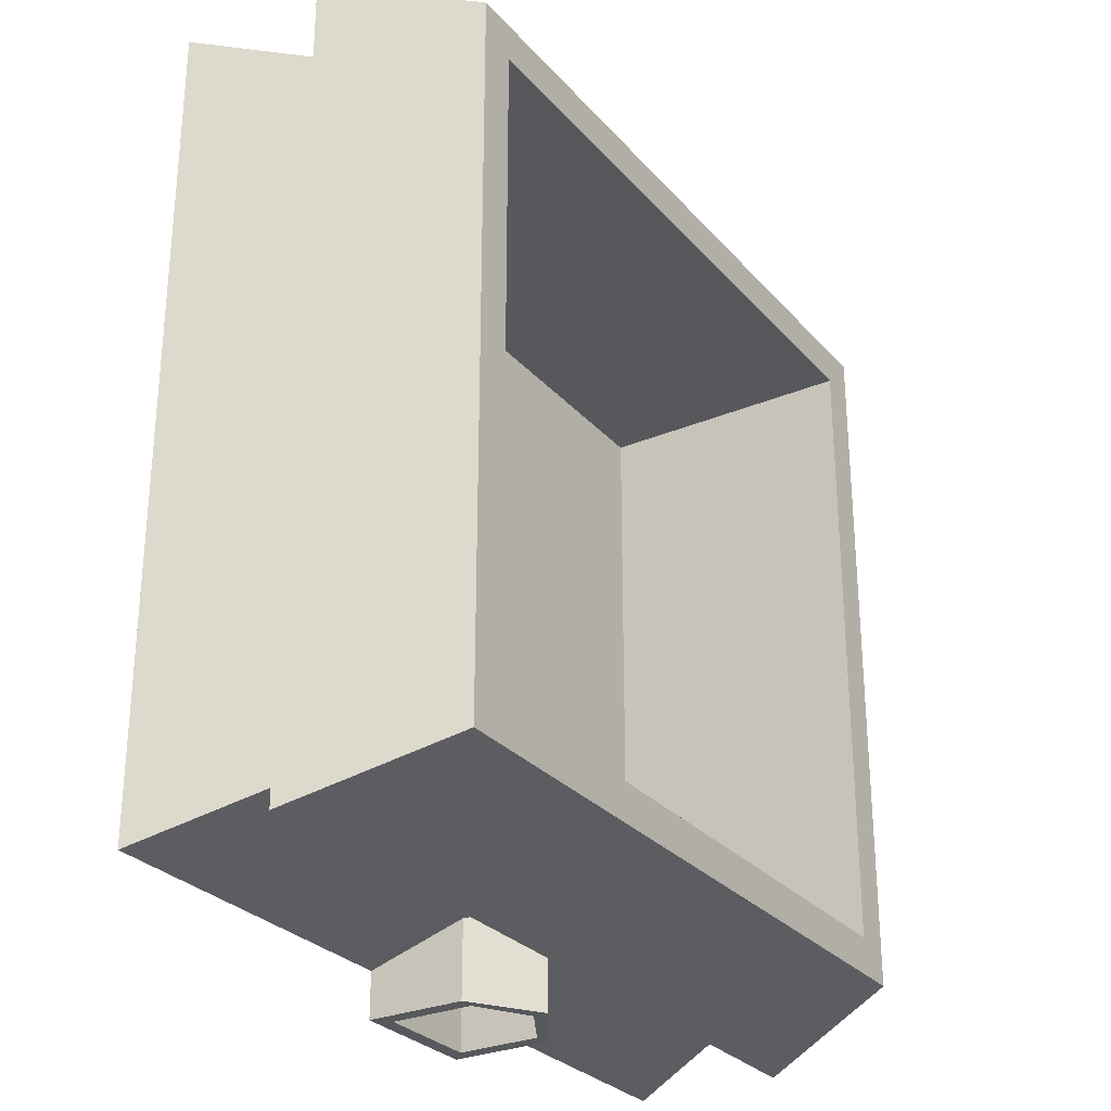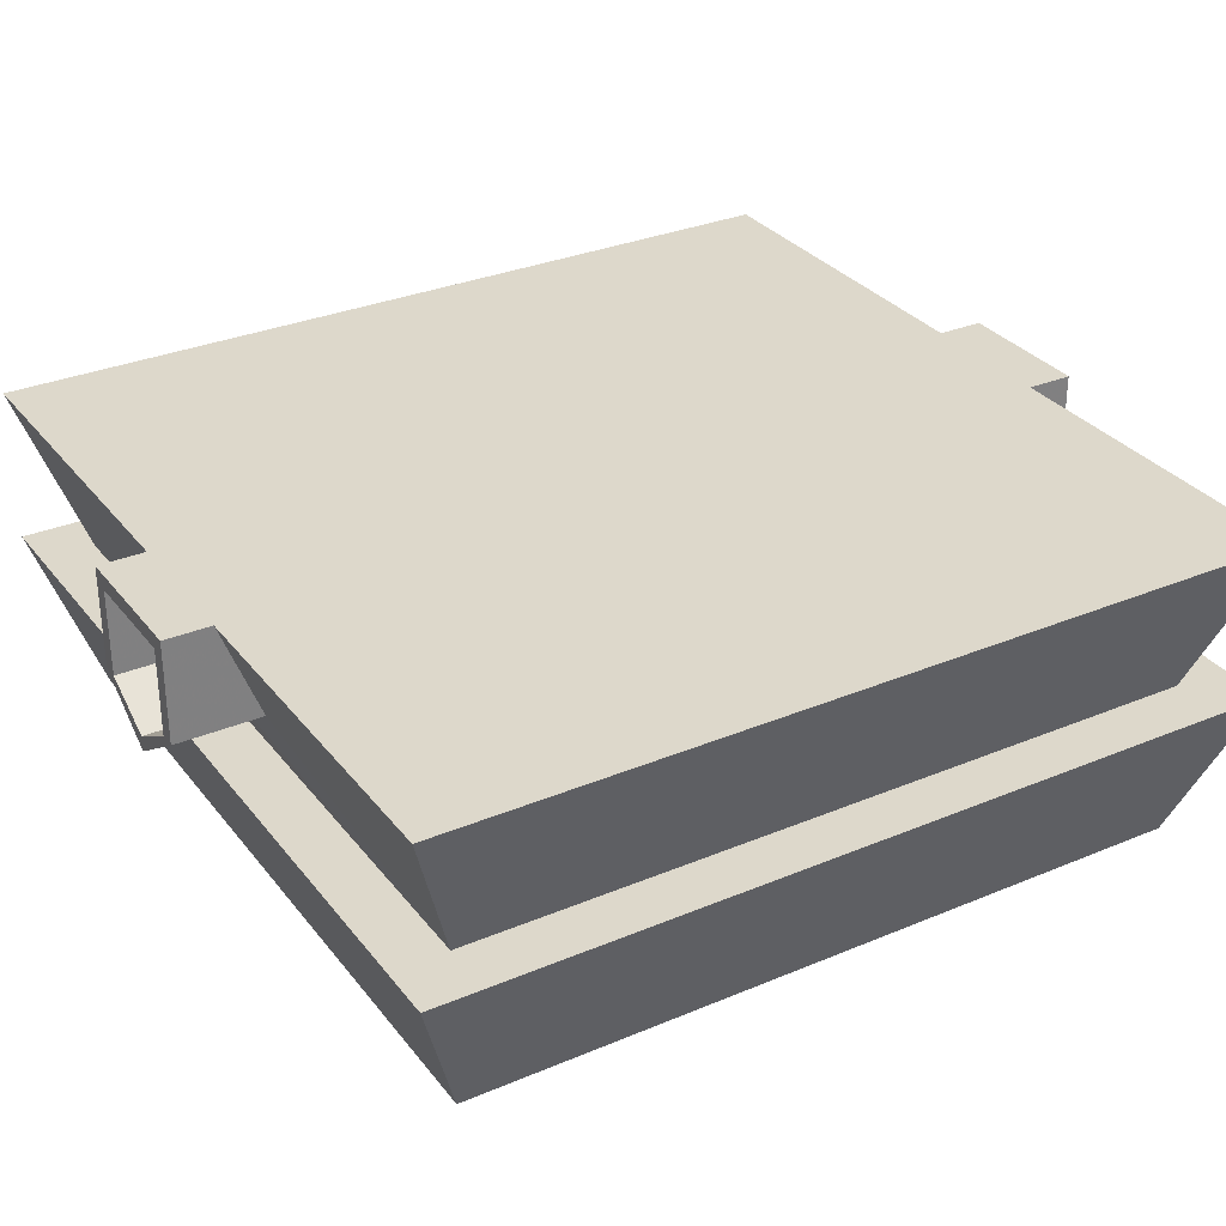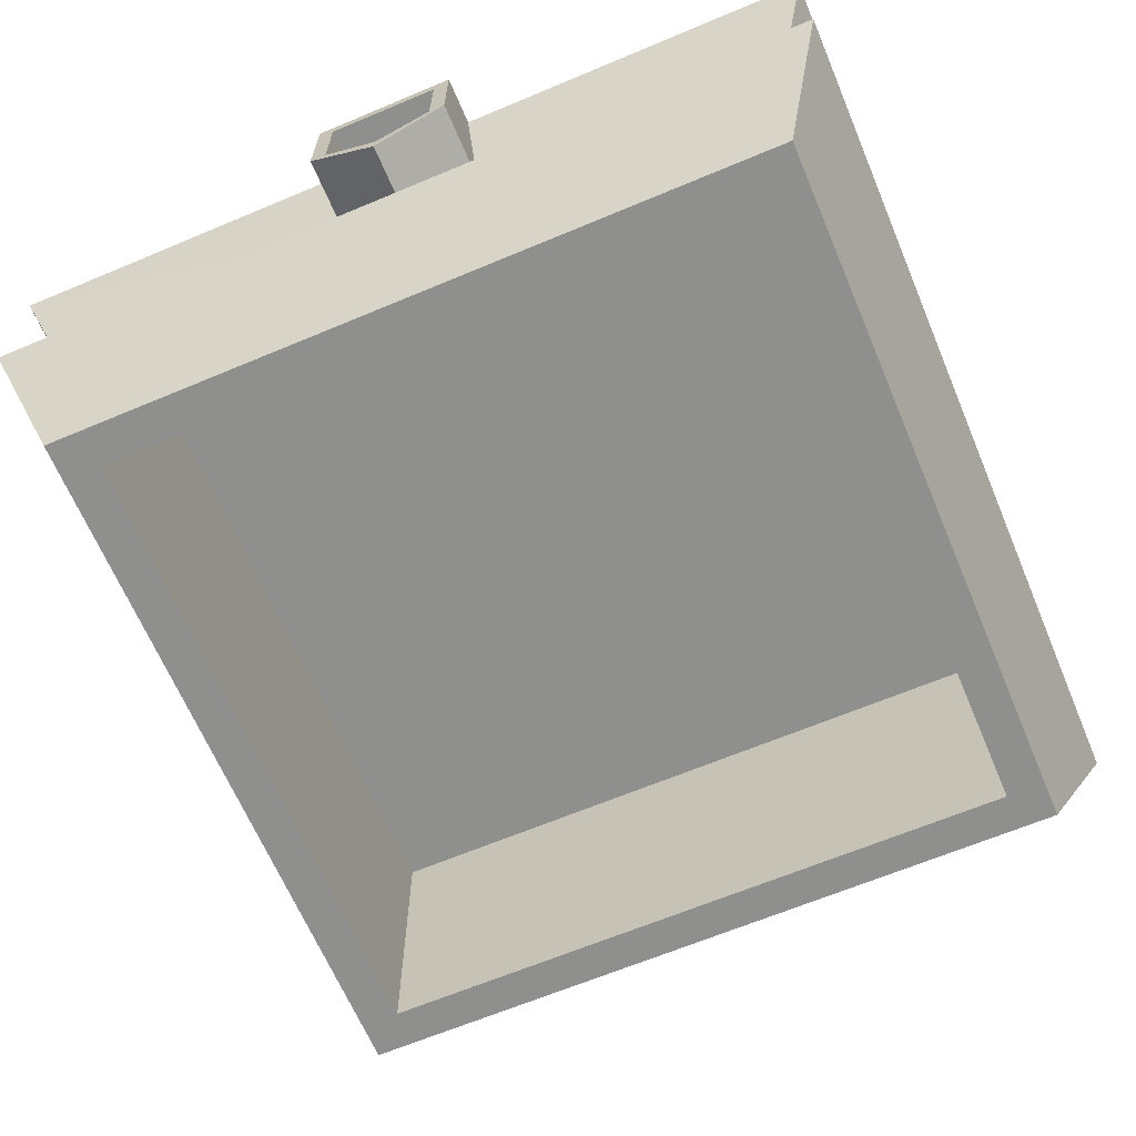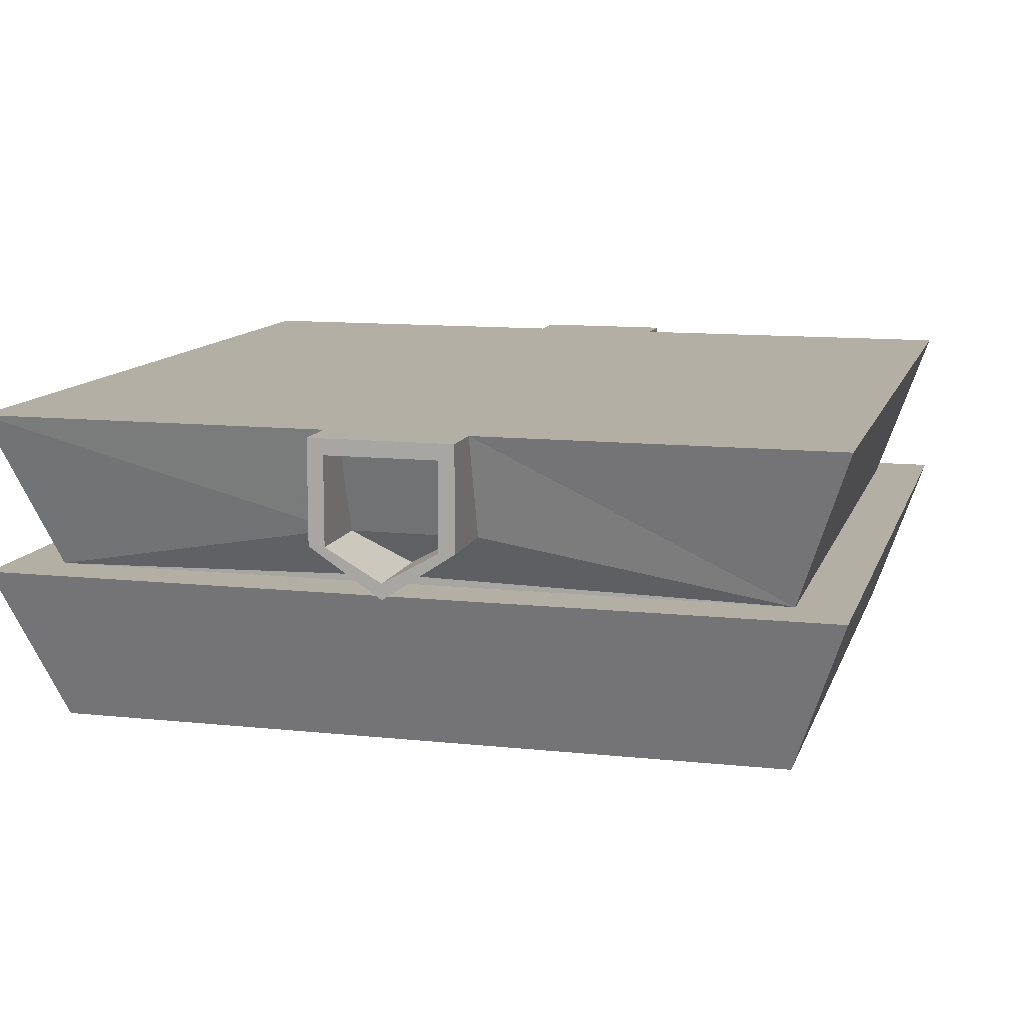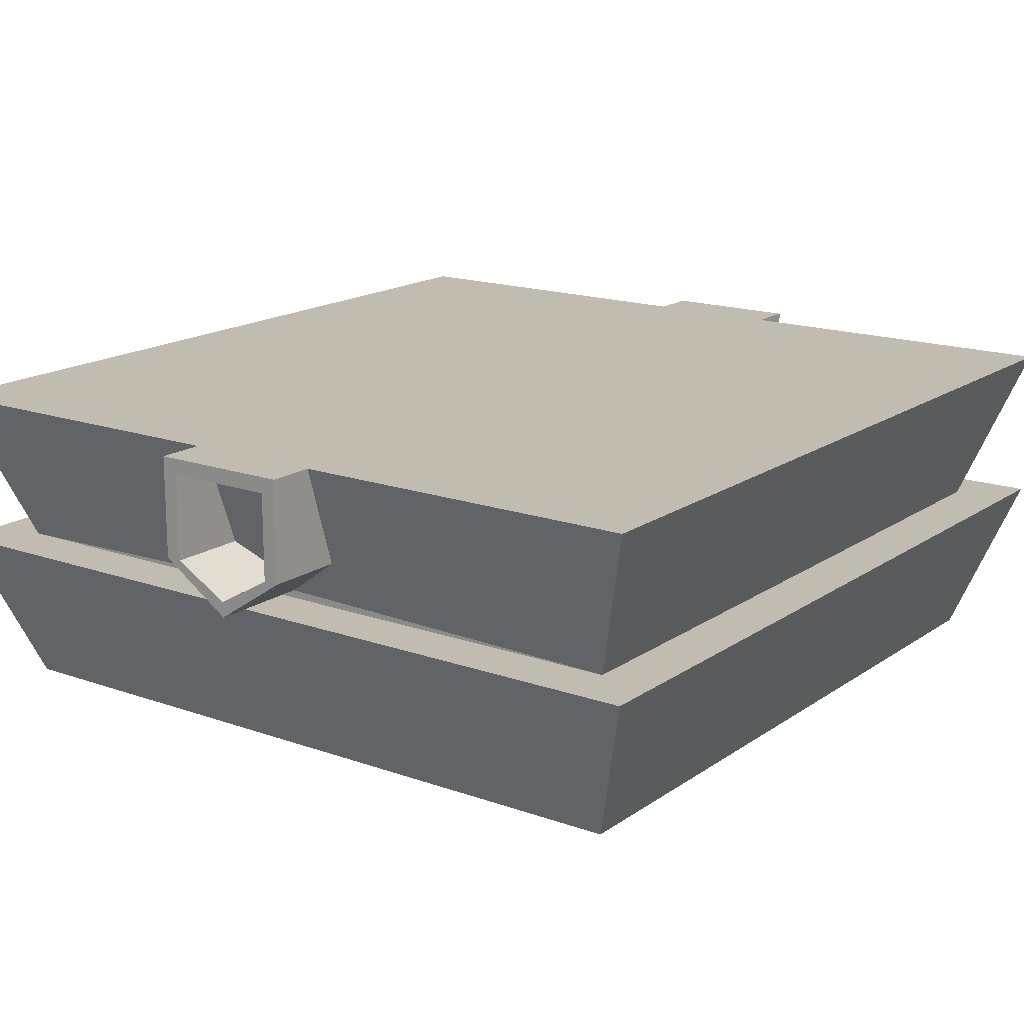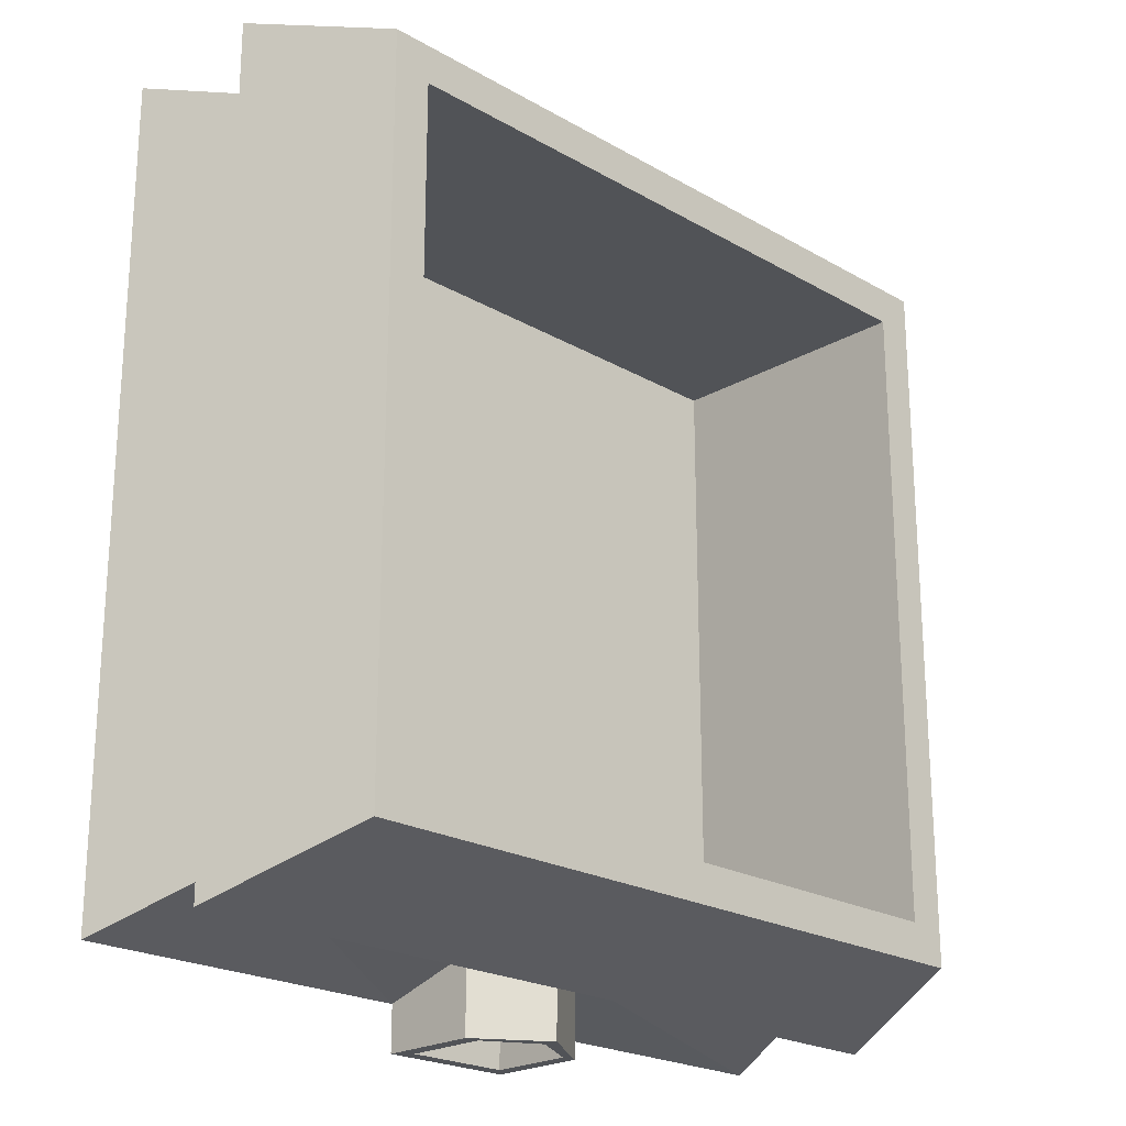
<metadata>
{"format":"obj","ext":"obj","renderer":"f3d","projection":"perspective","resolution":1024,"background":"white","views":[{"elev":-28.5,"azim":-57.7,"up":"+Z"},{"elev":31.2,"azim":59.0,"up":"+Y"},{"elev":-65.3,"azim":-157.1,"up":"+Y"},{"elev":11.3,"azim":-165.2,"up":"+Y"},{"elev":16.6,"azim":-144.0,"up":"+Y"},{"elev":-22.2,"azim":-45.0,"up":"+Z"}]}
</metadata>
<code>
v -0.05469 0.05469 -0.4688
v -0.07031 0.05469 -0.4688
v -0.07031 0.1562 -0.4688
v -0.05469 0.1406 -0.4688
v -0.05469 0.1406 -0.4219
v -0.05469 0.05469 -0.3906
v 0 0.02344 -0.4688
v 0 0.007812 -0.4688
v 0 0.007812 -0.3672
v -0.07031 0.05469 -0.3906
v -0.07031 0.1562 -0.4219
v 0.07031 0.1562 -0.4688
v 0.05469 0.1406 -0.4688
v 0.05469 0.1406 -0.4219
v 0.05469 0.05469 -0.3906
v 0 0.02344 -0.375
v 0.05469 0.05469 -0.4688
v 0.07031 0.05469 -0.4688
v 0.07031 0.05469 -0.3906
v 0.3672 0 -0.3672
v -0.3672 0 -0.3672
v -0.4219 0.1562 -0.4219
v -0.07031 0.1562 0.4219
v 0.07031 0.1562 -0.4219
v 0.4219 0.1562 -0.4219
v 0.3672 0 0.3672
v 0.4219 0 0.4219
v 0.4219 0 -0.4219
v -0.4219 0 -0.4219
v -0.3672 0 0.3672
v -0.4219 0.1562 0.4219
v -0.07031 0.05469 0.3828
v -0.07031 0.05469 0.4688
v -0.07031 0.1562 0.4688
v 0.07031 0.1562 0.4219
v 0.4219 0.1562 0.4219
v 0.07031 0.05469 0.3828
v 0 0.007812 0.3672
v -0.4219 0 0.4219
v -0.3672 -0.1562 0.3672
v 0.3672 -0.1562 0.3672
v 0.3672 -0.1562 -0.3672
v -0.3672 -0.1562 -0.3672
v 0.05469 0.05469 0.4688
v 0.07031 0.05469 0.4688
v 0.07031 0.1562 0.4688
v 0.05469 0.1406 0.4688
v 0.05469 0.1406 0.4219
v 0.05469 0.05469 0.3828
v 0 0.02344 0.4688
v 0 0.007812 0.4688
v -0.05469 0.1406 0.4688
v -0.05469 0.1406 0.4219
v -0.05469 0.05469 0.3828
v 0 0.02344 0.375
v -0.05469 0.05469 0.4688
v -0.3281 -0.1562 -0.3281
v -0.3281 -0.1562 0.3281
v 0.3281 -0.1562 0.3281
v 0.3281 -0.1562 -0.3281
v 0.3281 0.1172 -0.3281
v -0.3281 0.1172 -0.3281
v -0.3281 0.1172 0.3281
v 0.3281 0.1172 0.3281
f 1 2 3
f 1 3 4
f 1 4 5
f 1 5 6
f 1 6 7
f 1 7 2
f 2 7 8
f 2 8 9
f 2 9 10
f 2 10 3
f 3 10 11
f 3 11 12
f 3 12 4
f 4 12 13
f 4 13 14
f 4 14 5
f 5 14 6
f 6 14 15
f 6 15 16
f 6 16 7
f 7 16 17
f 7 17 8
f 8 17 18
f 8 18 19
f 8 19 9
f 9 19 20
f 9 20 21
f 9 21 10
f 10 21 11
f 11 21 22
f 11 22 23
f 11 23 24
f 11 24 12
f 12 24 18
f 12 18 13
f 13 18 17
f 13 17 15
f 13 15 14
f 18 24 19
f 19 24 25
f 19 25 20
f 20 25 26
f 20 26 27
f 20 27 28
f 20 28 21
f 21 28 29
f 21 29 30
f 21 30 31
f 21 31 22
f 22 31 23
f 23 31 30
f 23 30 32
f 23 32 33
f 23 33 34
f 23 34 35
f 23 35 24
f 24 35 36
f 24 36 25
f 25 36 26
f 26 36 37
f 26 37 38
f 26 38 30
f 26 30 39
f 26 39 27
f 27 39 40
f 27 40 41
f 27 41 28
f 28 41 42
f 28 42 29
f 29 42 43
f 29 43 39
f 29 39 30
f 17 16 15
f 44 45 46
f 44 46 47
f 44 47 48
f 44 48 49
f 44 49 50
f 44 50 45
f 45 50 51
f 45 51 38
f 45 38 37
f 45 37 46
f 46 37 35
f 46 35 34
f 46 34 47
f 47 34 52
f 47 52 53
f 47 53 48
f 48 53 49
f 49 53 54
f 49 54 55
f 49 55 50
f 50 55 56
f 50 56 51
f 51 56 33
f 51 33 32
f 51 32 38
f 38 32 30
f 33 56 52
f 33 52 34
f 52 56 54
f 52 54 53
f 56 55 54
f 37 36 35
f 43 40 39
f 40 43 57
f 40 57 58
f 40 58 41
f 41 58 59
f 41 59 42
f 42 59 60
f 42 60 43
f 43 60 57
f 57 60 61
f 57 61 62
f 57 62 58
f 58 62 63
f 58 63 59
f 59 63 64
f 59 64 60
f 60 64 61
f 61 64 62
f 62 64 63

</code>
